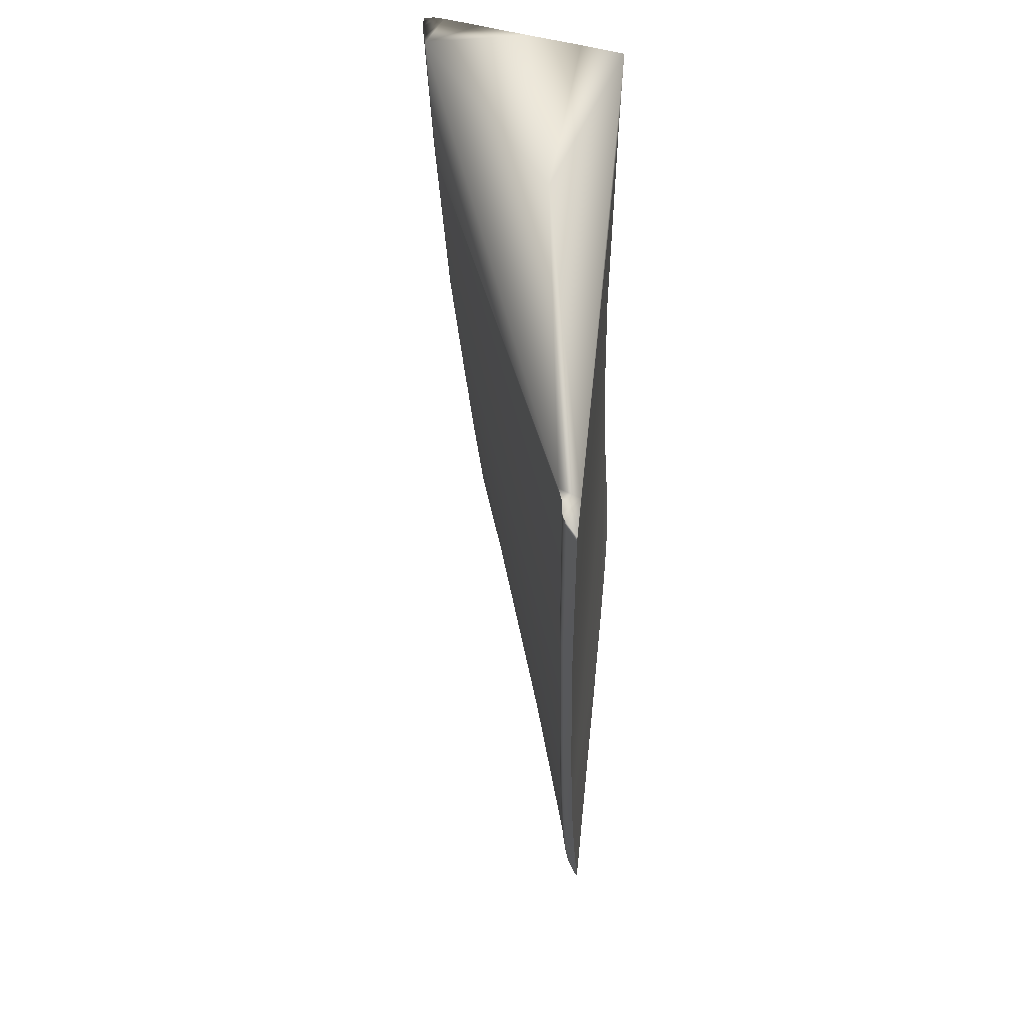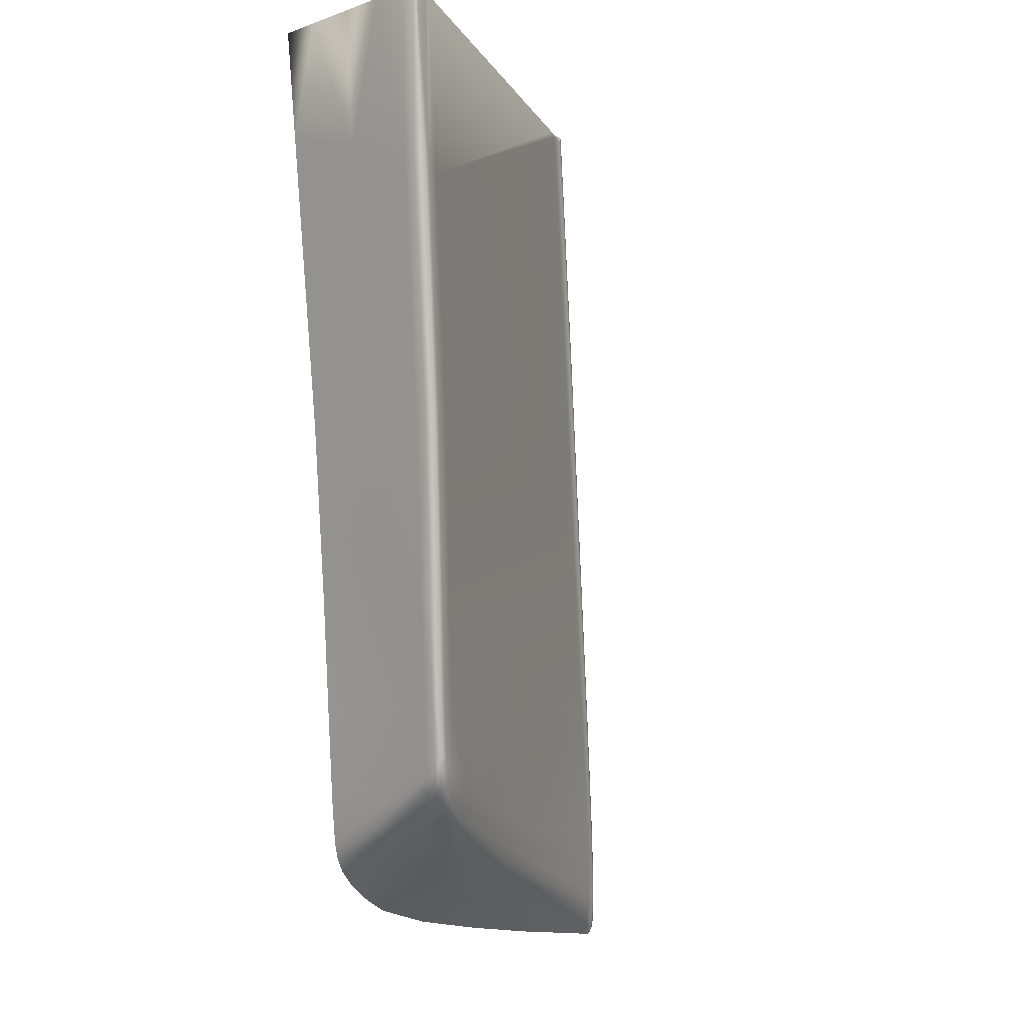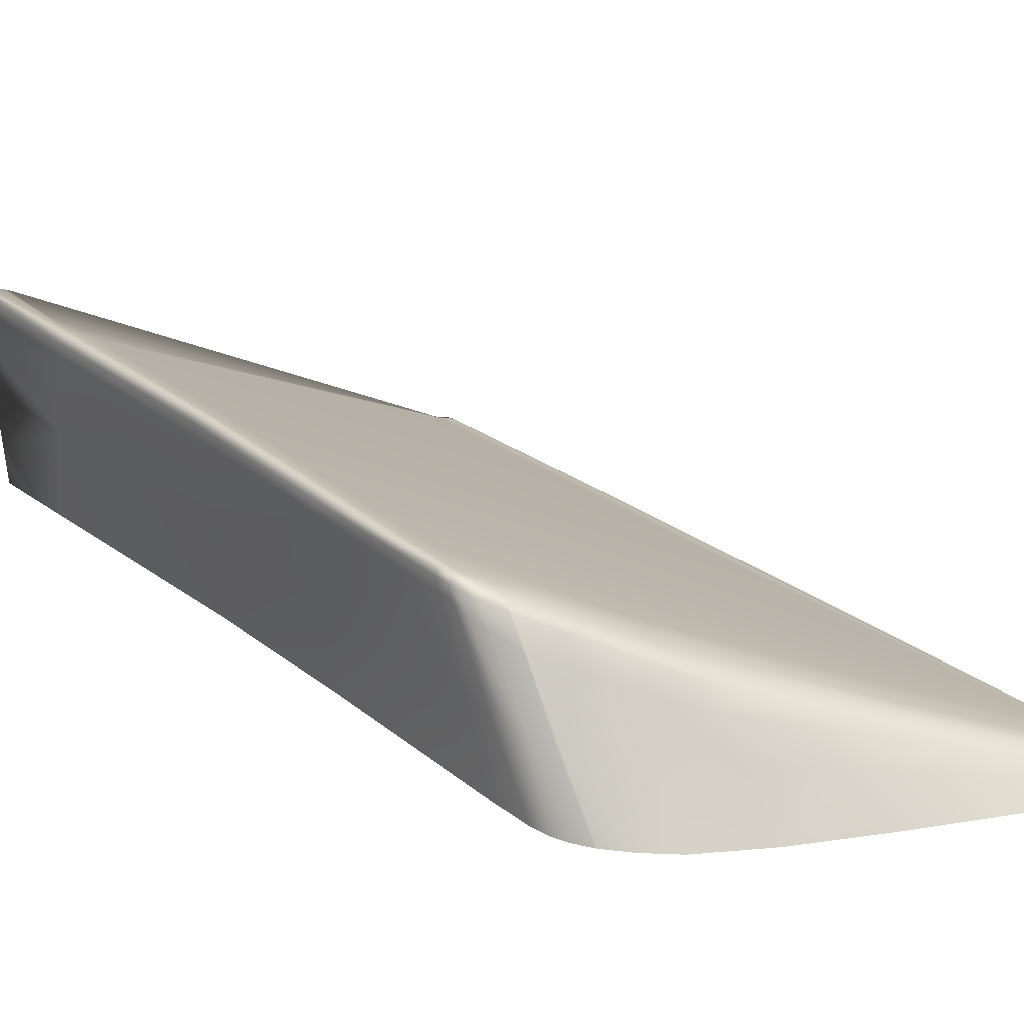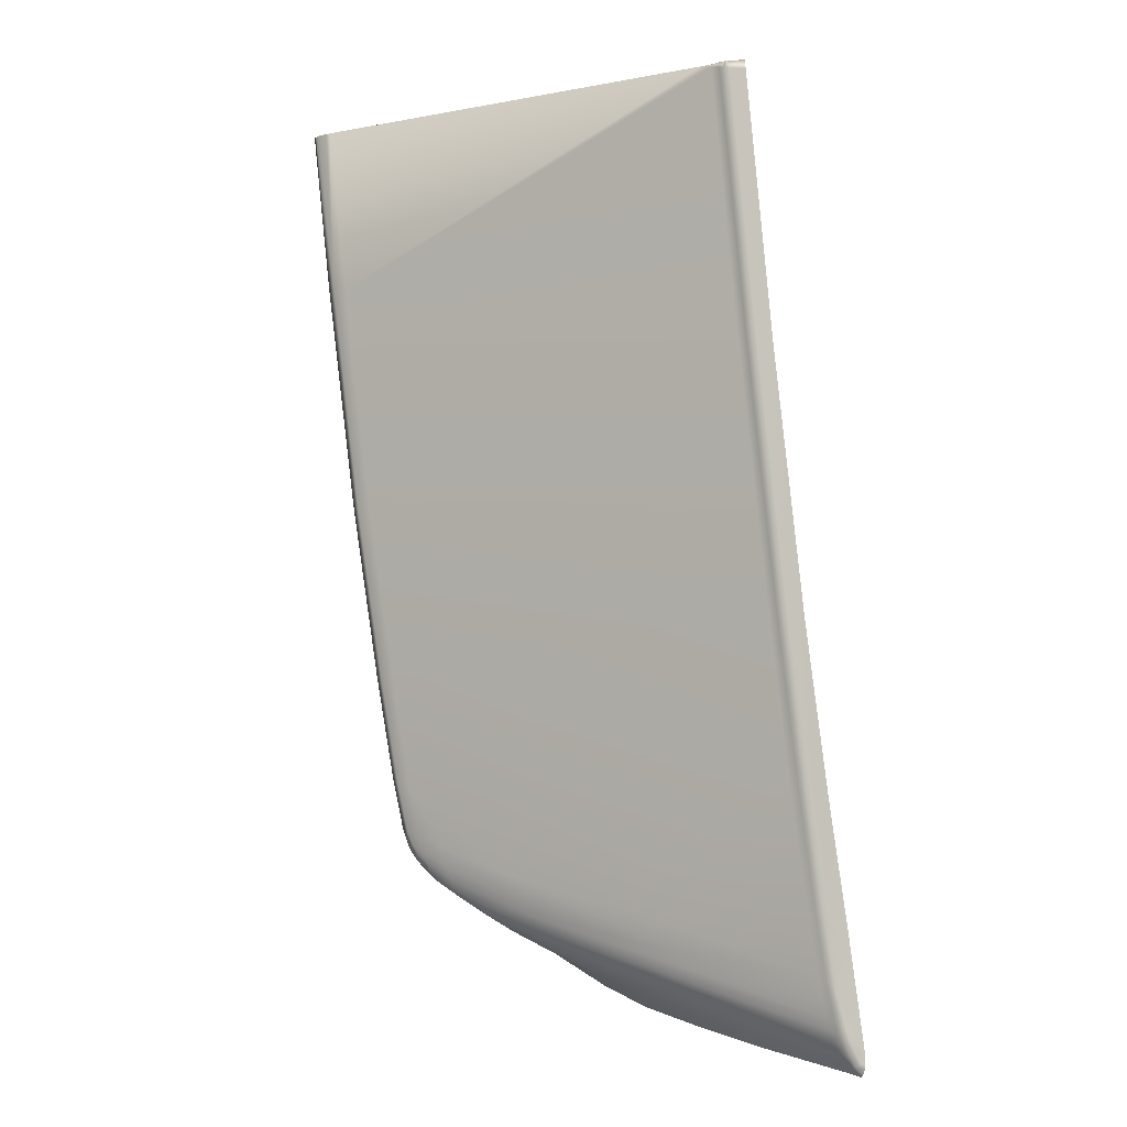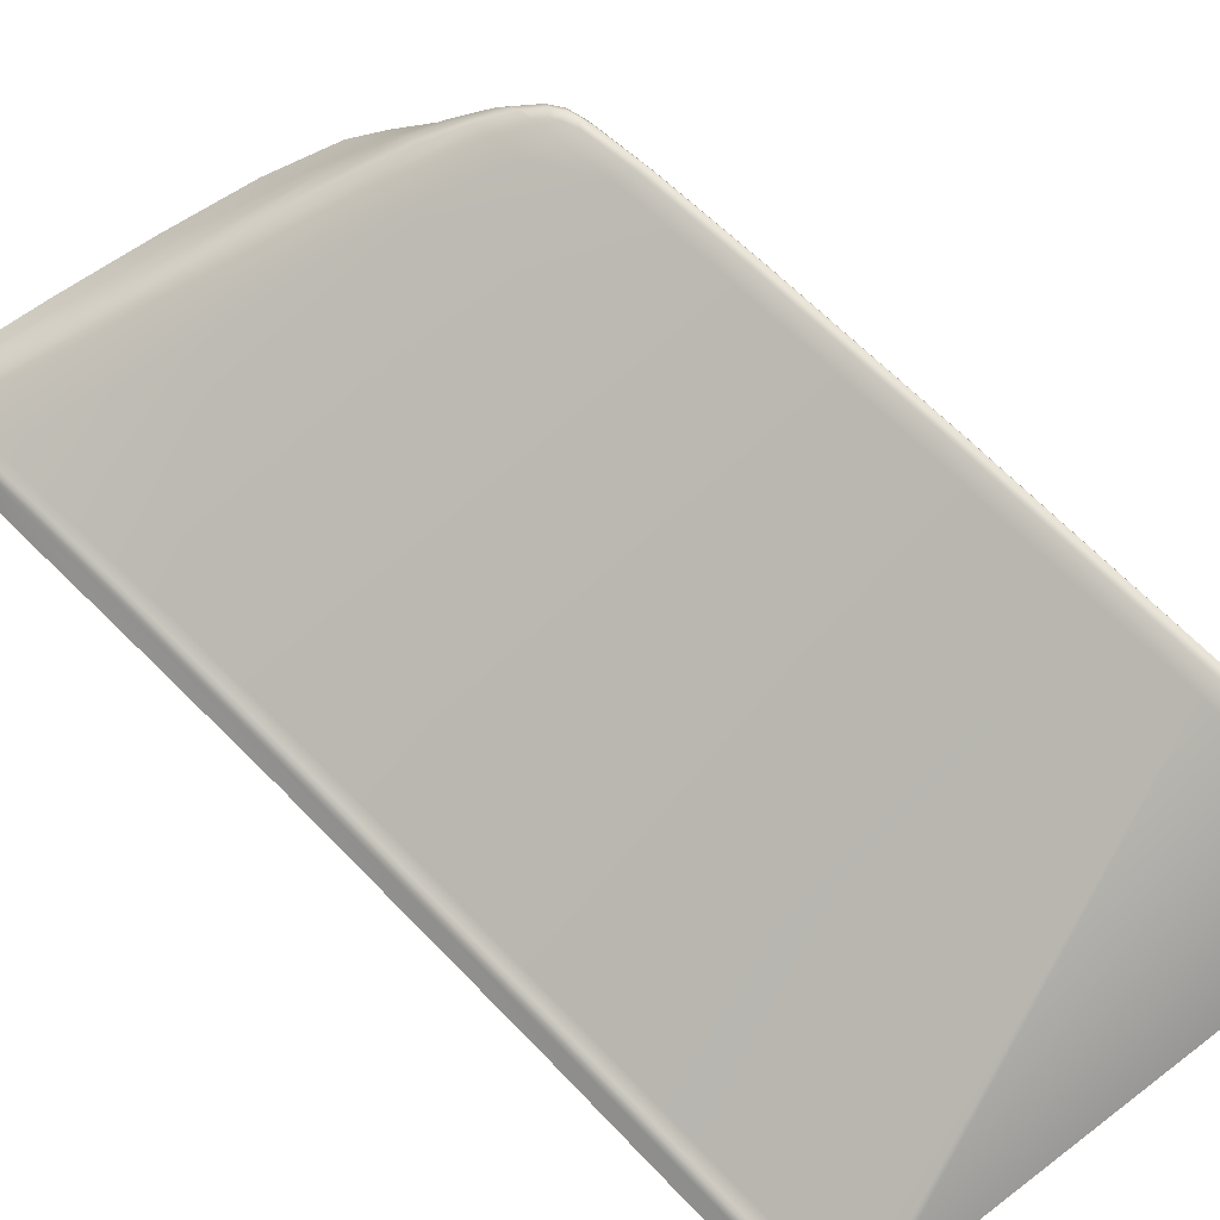
<metadata>
{"format":"obj","ext":"obj","renderer":"f3d","projection":"perspective","resolution":1024,"background":"white","views":[{"elev":69.8,"azim":-82.9,"up":"+Z"},{"elev":-7.2,"azim":128.9,"up":"+Z"},{"elev":18.1,"azim":153.1,"up":"+Y"},{"elev":-4.3,"azim":-125.3,"up":"+Z"},{"elev":76.8,"azim":-38.1,"up":"+Y"}]}
</metadata>
<code>
v 0.01171 -0.01938 -0.7081
v 0.01051 -0.01971 -0.7114
v 0.01341 -0.005956 -0.7043
v 0.02731 0.01755 -0.6266
v 0.02675 0.01907 -0.6269
v 0.02248 0.01477 -0.6611
v 0.02228 0.01248 -0.6611
v 0.01935 0.01284 -0.6814
v 0.01906 0.01055 -0.6815
v 0.01743 0.01172 -0.6915
v 0.01727 0.009628 -0.6921
v 0.01683 0.01134 -0.6939
v 0.01665 0.009277 -0.6949
v 0.01576 0.007949 -0.6976
v 0.01416 -0.005732 -0.7014
v 0.01329 -0.01868 -0.7003
v 0.02198 0.01616 -0.6612
v 0.01886 0.01414 -0.6815
v 0.01699 0.01296 -0.6913
v 0.01637 0.0125 -0.6933
v 0.01583 0.01224 -0.6949
v 0.01616 0.01094 -0.696
v 0.02713 0.01511 -0.6266
v 0.03354 0.02011 -0.5802
v 0.03163 -0.01329 -0.5694
v 0.02804 0.02075 -0.582
v 0.03128 0.02166 -0.581
v 0.0327 0.003331 -0.5746
v -0.05659 -0.01493 -0.5486
v -0.05676 -0.01497 -0.5504
v -0.05054 -0.01174 -0.549
v 0.03163 -0.01329 -0.5694
v -0.05336 -0.01224 -0.5497
v -0.05265 -0.01206 -0.5495
v -0.05676 -0.01497 -0.5504
v -0.05326 -0.01222 -0.5486
v -0.05257 -0.01204 -0.5486
v -0.05441 -0.01298 -0.5486
v -0.04853 -0.01092 -0.5486
v 0.03227 0.02221 -0.5486
v -0.05384 -0.01247 -0.5486
v -0.05434 -0.01292 -0.5486
v -0.05051 -0.01174 -0.5486
v 0.03431 -0.01297 -0.5486
v 0.03337 0.02251 -0.5486
v -0.06574 -0.0161 -0.6497
v -0.0601 -0.01434 -0.6012
v -0.06518 -0.01565 -0.6493
v -0.05958 -0.0139 -0.6011
v -0.06234 -0.01628 -0.6016
v 0.03689 0.01313 -0.5486
v 0.03753 0.01944 -0.5486
v 0.03733 0.02249 -0.5486
v 0.03715 0.02311 -0.5486
v 0.03301 0.02175 -0.5805
v 0.03512 -0.005259 -0.5486
v 0.03759 0.0214 -0.5486
v 0.03602 0.004547 -0.5486
v 0.03755 0.02029 -0.5486
v 0.006561 -0.002865 -0.5486
v -0.04983 -0.0148 -0.5486
v -0.06173 -0.01493 -0.648
v -0.06379 -0.0152 -0.6486
v -0.05825 -0.01346 -0.6008
v -0.05617 -0.0132 -0.6002
v 0.02191 0.01803 -0.6284
v 0.01722 0.01509 -0.6628
v -0.06608 -0.01624 -0.6819
v -0.06807 -0.01663 -0.6825
v -0.06454 -0.01539 -0.649
v -0.05898 -0.01365 -0.601
v -0.06887 -0.01688 -0.6829
v -0.07101 -0.01778 -0.7039
v -0.06931 -0.01739 -0.7034
v -0.04207 -0.007841 -0.6972
v -0.008551 0.004542 -0.6899
v 0.01724 0.01407 -0.6821
v 0.01424 0.01326 -0.6831
v -0.007749 0.004451 -0.6993
v -0.04321 -0.00862 -0.7072
v -0.07081 -0.01813 -0.7142
v -0.07259 -0.01854 -0.7148
v -0.07174 -0.01804 -0.7041
v -0.06949 -0.01717 -0.6835
v 0.006909 0.01039 -0.6944
v -0.008028 0.003446 -0.7039
v 0.006377 0.009564 -0.6984
v 0.006055 0.008801 -0.7007
v -0.008472 0.002532 -0.7062
v -0.0428 -0.008957 -0.7118
v -0.04321 -0.00945 -0.7145
v -0.07151 -0.01861 -0.7187
v 0.01539 0.01291 -0.6915
v 0.01258 0.01208 -0.6925
v 0.01192 0.01145 -0.6956
v 0.01169 0.01096 -0.6974
v 0.01146 0.01016 -0.6995
v 0.005733 0.007896 -0.7028
v -0.000742 0.005107 -0.7059
v -0.009452 0.001103 -0.7093
v -0.0217 -0.003408 -0.7125
v 0.01431 0.01222 -0.6943
v 0.01341 0.01169 -0.696
v 0.01438 0.01146 -0.6971
v 0.01146 0.01016 -0.6995
v -0.04388 -0.01027 -0.7171
v -0.07197 -0.019 -0.7216
v -0.07333 -0.01902 -0.7193
v -0.07345 -0.01889 -0.7159
v -0.07234 -0.01835 -0.7044
v -0.07003 -0.01768 -0.6836
v -0.06823 -0.0181 -0.6516
v -0.07252 -0.01967 -0.6841
v -0.0729 -0.01889 -0.7046
v -0.07413 -0.01926 -0.7169
v -0.07422 -0.01936 -0.72
v -0.07383 -0.0194 -0.7222
v -0.07232 -0.01935 -0.7237
v -0.07545 -0.02102 -0.7055
v -0.07488 -0.01988 -0.7188
v -0.07542 -0.02026 -0.7221
v -0.07487 -0.01973 -0.721
v -0.0753 -0.02007 -0.7234
v -0.07467 -0.01971 -0.7227
v -0.07504 -0.02004 -0.7247
v -0.07417 -0.01972 -0.7243
v -0.07792 -0.02252 -0.7269
v -0.07586 -0.0206 -0.7242
v -0.0757 -0.02042 -0.7252
v -0.0762 -0.02089 -0.7255
v -0.02316 -0.005154 -0.7147
v -0.04427 -0.01123 -0.7191
v -0.07283 -0.01985 -0.7256
v -0.07469 -0.02019 -0.7261
v -0.07543 -0.02048 -0.7263
v -0.0761 -0.02084 -0.7265
v -0.07652 -0.02119 -0.7266
v -0.07685 -0.0215 -0.7276
v -0.07742 -0.02199 -0.729
v -0.07648 -0.02123 -0.7278
v -0.07593 -0.02098 -0.7279
v -0.0752 -0.02078 -0.7279
v -0.0734 -0.02046 -0.7275
v -0.04555 -0.01345 -0.7216
v -0.07713 -0.02181 -0.7295
v -0.07648 -0.02159 -0.7297
v -0.07574 -0.02143 -0.7297
v -0.07405 -0.02123 -0.7293
v -0.04772 -0.01675 -0.7248
v -0.02896 -0.01395 -0.7218
v -0.02537 -0.008207 -0.7175
v -0.0777 -0.02266 -0.73
v -0.07732 -0.0227 -0.7309
v -0.0767 -0.02271 -0.7314
v -0.07522 -0.02268 -0.7313
v -0.05122 -0.02215 -0.7292
v -0.03378 -0.02179 -0.7274
v -0.01716 -0.02139 -0.7252
v -0.01476 -0.01191 -0.7188
v -0.01198 -0.004718 -0.7144
v -0.01041 -0.00063 -0.7112
v -0.000991 0.003501 -0.7077
v 0.005392 0.006366 -0.7046
v 0.01112 0.008591 -0.7013
v 0.01451 0.01007 -0.6984
v 0.01112 0.008591 -0.7013
v 0.01388 0.006232 -0.7005
v 0.01046 0.003836 -0.7042
v 0.01046 0.003836 -0.7042
v 0.004691 0.001721 -0.7076
v -0.001558 -0.001006 -0.7108
v -0.004248 -0.02099 -0.7222
v -0.002904 -0.01003 -0.7154
v 0.003461 -0.008937 -0.7125
v 0.008452 -0.007712 -0.7096
v 0.01151 -0.006626 -0.7067
v 0.008452 -0.007712 -0.7096
v 0.008877 -0.02001 -0.7137
v 0.006126 -0.02037 -0.7163
v 0.006126 -0.02037 -0.7163
v 0.00176 -0.02067 -0.7193
v -0.07782 -0.02263 -0.7292
v 0.01514 -0.005294 -0.6963
v 0.01726 -0.004249 -0.6824
v 0.02048 -0.002833 -0.6608
v 0.02543 -4.6e-05 -0.6264
v 0.01606 -0.01731 -0.6831
v 0.01916 -0.01597 -0.6606
v 0.0237 -0.01456 -0.6262
v 0.0251 0.01898 -0.6274
v 0.02034 0.01606 -0.6619
v 0.01171 -0.01938 -0.7081
v 0.01051 -0.01971 -0.7114
v 0.01329 -0.01868 -0.7003
v -0.06234 -0.01628 -0.6016
v -0.06823 -0.0181 -0.6516
v -0.07252 -0.01967 -0.6841
v -0.07545 -0.02102 -0.7055
v -0.07792 -0.02252 -0.7269
v -0.0777 -0.02266 -0.73
v -0.07732 -0.0227 -0.7309
v -0.0767 -0.02271 -0.7314
v -0.07522 -0.02268 -0.7313
v -0.05122 -0.02215 -0.7292
v -0.03378 -0.02179 -0.7274
v -0.01716 -0.02139 -0.7252
v -0.004248 -0.02099 -0.7222
v 0.008877 -0.02001 -0.7137
v 0.006126 -0.02037 -0.7163
v 0.00176 -0.02067 -0.7193
v -0.07782 -0.02263 -0.7292
v 0.01606 -0.01731 -0.6831
v 0.01916 -0.01597 -0.6606
v 0.0237 -0.01456 -0.6262
v -0.05396 -0.01249 -0.5499
v 0.03355 0.01791 -0.5796
v 0.03545 0.02306 -0.5486
v -0.05447 -0.01295 -0.55
v 0.03654 0.02309 -0.5486
g mmGroup0
f 201 202 203
f 200 201 203
f 200 203 211
f 182 200 211
f 127 182 211
f 127 211 199
f 119 127 199
f 119 199 198
f 113 119 198
f 113 198 197
f 112 113 197
f 112 197 196
f 50 112 196
f 50 196 195
f 35 50 195
f 35 195 30
f 35 30 29
f 218 35 29
f 218 29 38
f 218 38 42
f 215 218 42
f 215 42 41
f 33 215 41
f 33 41 36
f 34 33 36
f 34 36 37
f 31 34 37
f 31 37 43
f 31 43 39
f 26 31 39
f 26 39 40
f 27 26 40
f 27 40 45
f 27 45 217
f 27 217 219
f 55 27 219
f 55 219 54
f 24 55 54
f 24 54 53
f 24 53 57
f 24 57 59
f 216 24 59
f 216 59 52
f 52 51 216
f 28 216 51
f 28 51 58
f 28 58 56
f 32 28 56
f 32 56 44
f 25 32 44
f 44 61 25
f 30 25 61
f 30 61 29
f 30 195 25
f 195 214 25
f 189 25 214
f 188 189 214
f 188 214 213
f 187 188 213
f 187 213 212
f 16 187 212
f 16 212 194
f 1 16 194
f 1 194 192
f 2 1 192
f 2 192 193
f 178 2 193
f 178 193 208
f 193 192 208
f 208 192 209
f 210 209 192
f 194 210 192
f 207 210 194
f 207 194 206
f 158 207 206
f 157 158 206
f 157 206 205
f 156 157 205
f 156 205 204
f 155 156 204
f 155 204 203
f 154 155 203
f 154 203 202
f 153 154 202
f 153 202 201
f 152 153 201
f 152 201 200
f 182 152 200
f 152 182 139
f 145 152 139
f 138 145 139
f 138 139 127
f 137 138 127
f 137 127 130
f 136 137 130
f 136 130 129
f 135 136 129
f 135 129 125
f 134 135 125
f 134 125 126
f 133 134 126
f 133 126 118
f 132 133 118
f 132 118 106
f 131 132 106
f 106 101 131
f 101 100 131
f 131 100 161
f 131 161 160
f 151 131 160
f 151 160 159
f 150 151 159
f 150 159 158
f 150 158 157
f 149 150 157
f 149 157 156
f 148 149 156
f 148 156 155
f 147 148 155
f 147 155 154
f 146 147 154
f 146 154 153
f 146 153 152
f 145 146 152
f 140 146 145
f 140 145 138
f 137 140 138
f 137 136 140
f 136 141 140
f 140 141 146
f 141 147 146
f 141 142 147
f 142 148 147
f 142 143 148
f 143 149 148
f 143 144 149
f 144 150 149
f 144 151 150
f 144 132 151
f 132 131 151
f 133 132 144
f 133 144 143
f 134 133 143
f 134 143 142
f 135 134 142
f 135 142 141
f 136 135 141
f 158 159 172
f 158 172 207
f 172 210 207
f 172 181 210
f 181 209 210
f 181 180 209
f 180 181 175
f 181 174 175
f 170 175 174
f 171 170 174
f 171 174 173
f 159 171 173
f 159 173 172
f 181 172 173
f 181 173 174
f 171 159 160
f 171 160 161
f 171 161 162
f 171 162 163
f 170 171 163
f 169 170 163
f 169 163 164
f 98 164 163
f 99 98 163
f 99 163 162
f 100 99 162
f 100 162 161
f 99 100 89
f 98 99 89
f 98 89 88
f 97 98 88
f 96 97 88
f 96 88 87
f 95 96 87
f 95 87 85
f 94 95 85
f 94 85 78
f 93 94 78
f 93 78 77
f 18 93 77
f 18 77 191
f 17 18 191
f 5 17 191
f 5 191 190
f 27 5 190
f 27 190 26
f 26 190 66
f 26 66 65
f 31 26 65
f 31 65 34
f 34 65 64
f 34 64 33
f 71 33 64
f 71 64 63
f 70 71 63
f 69 70 63
f 68 69 63
f 68 63 62
f 67 68 62
f 66 67 62
f 65 66 62
f 65 62 64
f 62 63 64
f 191 67 66
f 190 191 66
f 191 77 67
f 77 78 67
f 78 76 67
f 67 76 75
f 68 67 75
f 68 75 74
f 69 68 74
f 69 74 73
f 69 73 72
f 70 69 72
f 70 72 48
f 70 48 49
f 71 70 49
f 71 49 215
f 33 71 215
f 218 215 49
f 47 218 49
f 47 49 48
f 46 47 48
f 84 46 48
f 84 48 72
f 83 84 72
f 83 72 73
f 82 83 73
f 81 82 73
f 81 73 74
f 80 81 74
f 80 74 75
f 79 80 75
f 79 75 76
f 78 79 76
f 78 85 79
f 85 86 79
f 86 90 79
f 90 80 79
f 90 81 80
f 92 81 90
f 91 92 90
f 89 91 90
f 89 90 86
f 88 89 86
f 87 88 86
f 85 87 86
f 106 91 89
f 101 106 89
f 100 101 89
f 106 107 91
f 107 92 91
f 107 108 92
f 108 82 92
f 92 82 81
f 108 109 82
f 109 83 82
f 109 110 83
f 110 84 83
f 110 111 84
f 111 46 84
f 111 112 46
f 112 50 46
f 46 50 47
f 50 35 47
f 35 218 47
f 112 111 113
f 111 114 113
f 113 114 119
f 114 120 119
f 119 120 127
f 120 121 127
f 121 128 127
f 127 128 130
f 128 129 130
f 123 129 128
f 121 123 128
f 122 123 121
f 115 122 121
f 115 121 120
f 114 115 120
f 110 115 114
f 111 110 114
f 110 109 115
f 109 116 115
f 115 116 122
f 116 124 122
f 122 124 123
f 124 125 123
f 123 125 129
f 124 126 125
f 124 117 126
f 117 118 126
f 107 118 117
f 108 107 117
f 108 117 116
f 109 108 116
f 116 117 124
f 107 106 118
f 55 5 27
f 24 5 55
f 24 4 5
f 4 6 5
f 5 6 17
f 6 18 17
f 6 8 18
f 8 19 18
f 18 19 93
f 19 20 93
f 20 102 93
f 94 93 102
f 95 94 102
f 95 102 103
f 96 95 103
f 105 96 103
f 104 105 103
f 21 104 103
f 21 103 102
f 20 21 102
f 12 21 20
f 10 12 20
f 10 20 19
f 8 10 19
f 9 10 8
f 7 9 8
f 7 8 6
f 4 7 6
f 23 7 4
f 24 23 4
f 23 24 216
f 23 216 186
f 7 23 186
f 7 186 185
f 9 7 185
f 9 185 184
f 183 9 184
f 183 184 16
f 15 183 16
f 15 16 1
f 15 1 3
f 13 15 3
f 13 3 14
f 13 14 12
f 11 13 12
f 11 12 10
f 9 11 10
f 9 183 11
f 183 13 11
f 183 15 13
f 12 14 22
f 12 22 21
f 165 21 22
f 165 22 14
f 167 165 14
f 167 14 176
f 168 167 176
f 168 176 177
f 179 177 176
f 178 179 176
f 2 178 176
f 3 2 176
f 14 3 176
f 1 2 3
f 167 168 165
f 168 166 165
f 105 165 166
f 105 104 165
f 104 21 165
f 16 184 187
f 184 188 187
f 184 185 188
f 185 189 188
f 185 186 189
f 186 28 189
f 189 28 32
f 189 32 25
f 186 216 28
f 98 97 164
f 170 169 175
f 182 127 139
f 203 204 199
f 211 203 199
f 199 204 198
f 204 205 198
f 197 198 205
f 206 197 205
f 197 206 212
f 196 197 212
f 196 212 213
f 196 213 214
f 195 196 214
f 206 194 212
g mmGroup25
f 38 29 61
f 38 61 42
f 42 61 36
f 42 36 41
f 36 61 37
f 37 61 43
f 43 61 39
f 61 60 39
f 40 39 60
f 40 60 58
f 40 58 51
f 40 51 52
f 40 52 45
f 45 52 59
f 45 59 217
f 217 59 57
f 217 57 219
f 219 57 53
f 219 53 54
f 56 58 60
f 44 56 60
f 61 44 60

</code>
